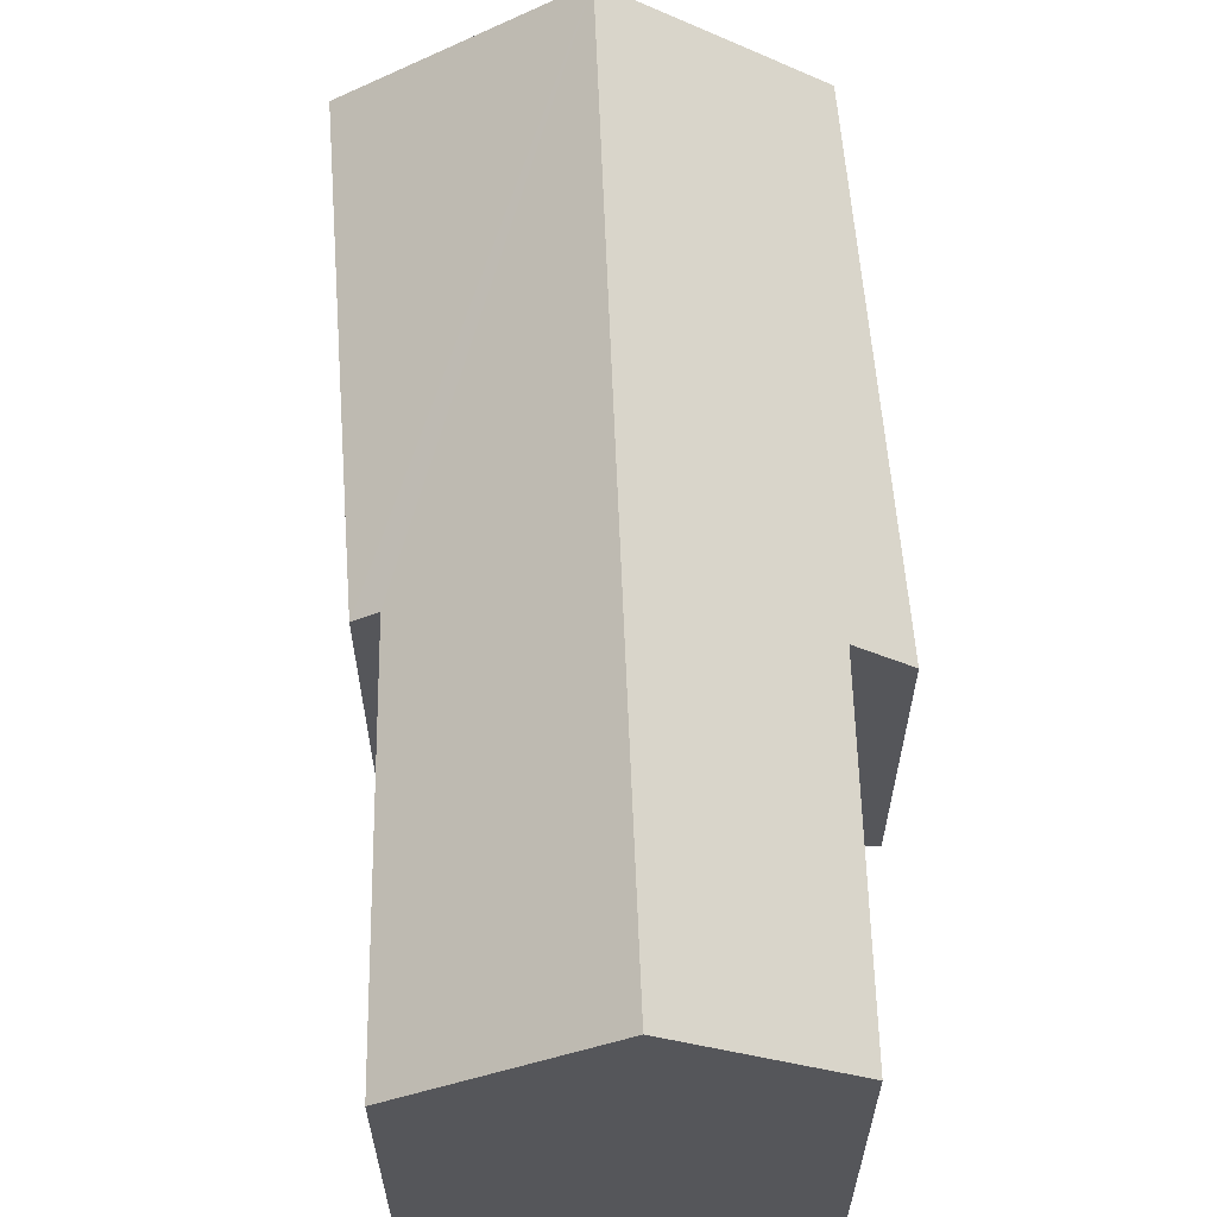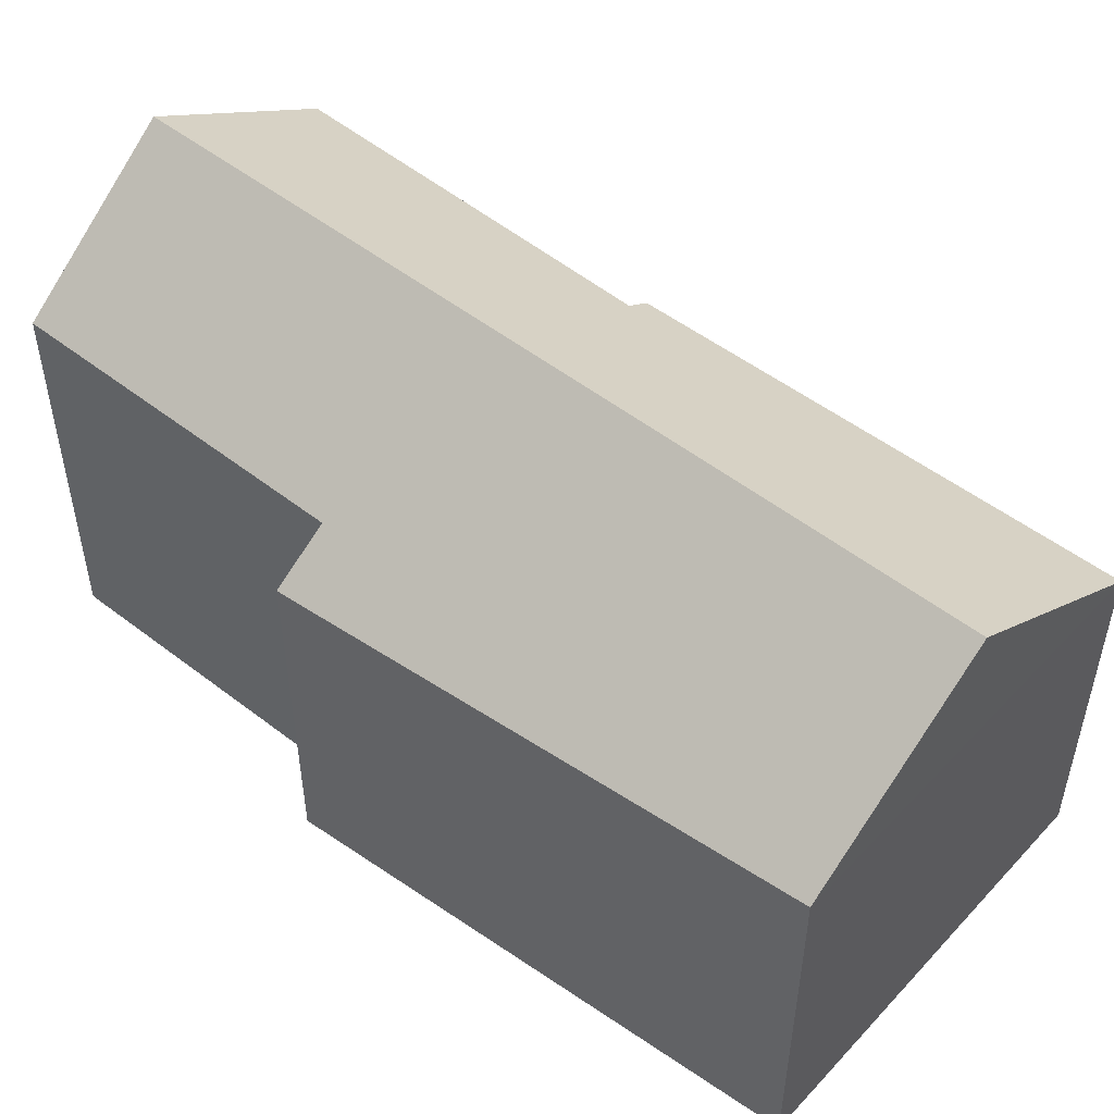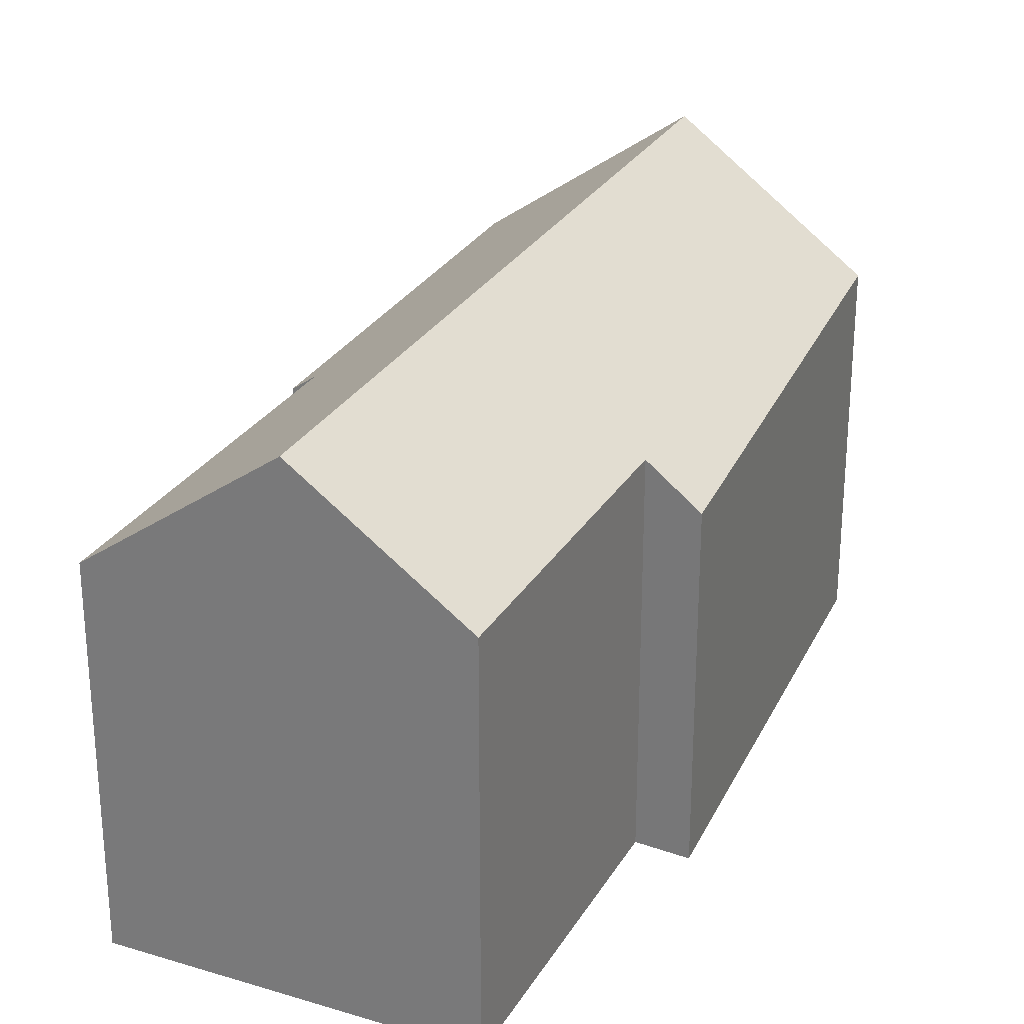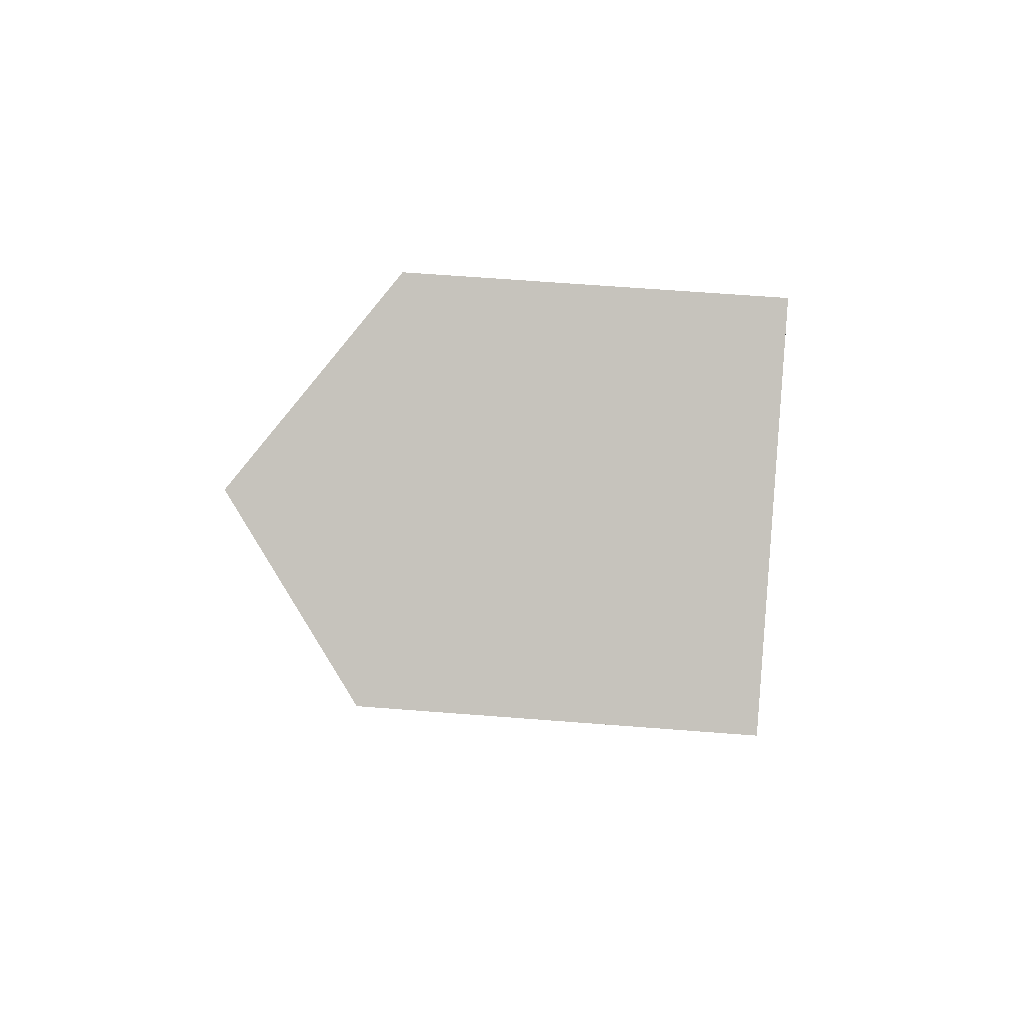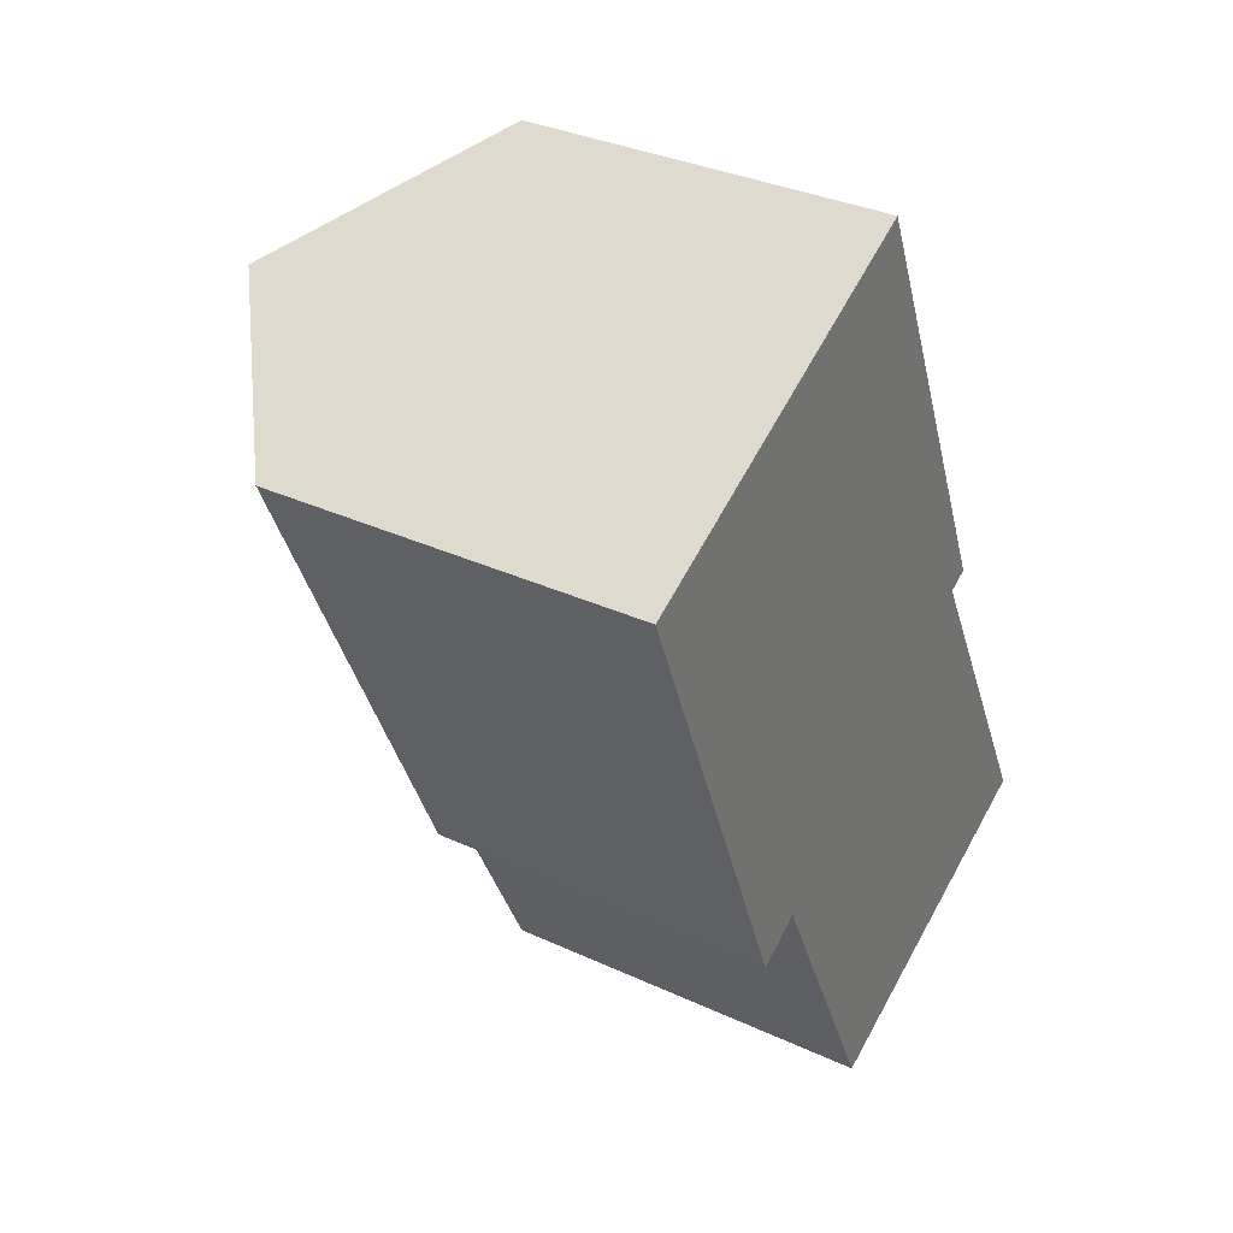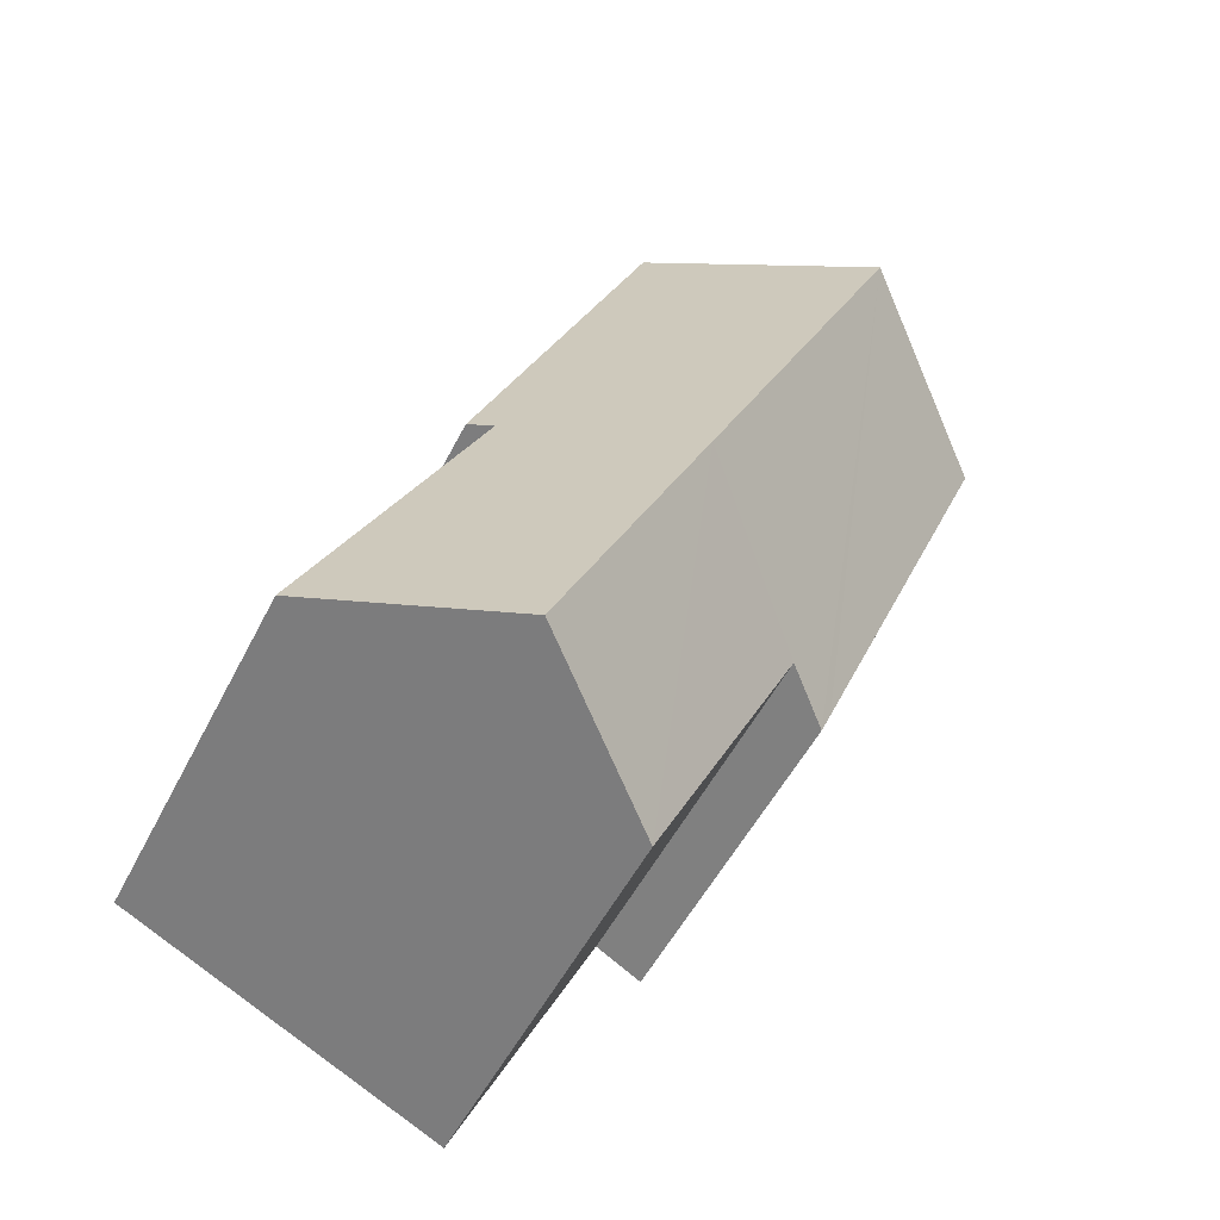
<metadata>
{"format":"obj","ext":"obj","renderer":"f3d","projection":"perspective","resolution":1024,"background":"white","views":[{"elev":64.0,"azim":152.4,"up":"+Y"},{"elev":53.5,"azim":-76.0,"up":"+Y"},{"elev":27.8,"azim":179.2,"up":"+Y"},{"elev":63.7,"azim":-85.5,"up":"+Z"},{"elev":33.5,"azim":-57.7,"up":"+Z"},{"elev":-51.4,"azim":153.8,"up":"+Z"}]}
</metadata>
<code>
v  3.614 2.42 -1.638
v  1.128 3.35 0.573
v  2.377 2.351 1.208
v  3.472 2.533 -1.709
v  2.477 3.35 -2.286
v  3.501 2.531 -1.765
v  4.598 2.465 -3.871
v  3.478 3.35 -4.406
v  2.506 2.582 -4.871
v  1.572 2.573 -2.92
v  1.263 2.321 -3.094
v  1.198 2.327 -2.936
v  0 2.448 1.499e-16
v  2.506 2.983e-16 -4.871
v  1.572 1.788e-16 -2.92
v  1.263 1.895e-16 -3.094
v  3.472 1.046e-16 -1.709
v  3.614 1.003e-16 -1.638
v  3.478 2.698e-16 -4.406
v  4.598 2.37e-16 -3.871
v  0 0 0
v  1.198 1.798e-16 -2.936
v  2.377 -7.397e-17 1.208
v  1.128 -3.509e-17 0.573
v  3.501 1.081e-16 -1.765
g defaultobject
f 1 2 3
f 2 1 4
f 2 4 5
f 5 4 6
f 5 6 7
f 5 7 8
f 9 5 8
f 5 9 10
f 5 10 2
f 2 10 11
f 2 11 12
f 2 12 13
f 14 10 9
f 10 14 15
f 15 11 10
f 11 15 16
f 1 17 4
f 17 1 18
f 7 9 8
f 9 7 14
f 14 7 19
f 19 7 20
f 16 12 11
f 12 16 13
f 13 16 21
f 21 16 22
f 13 3 2
f 3 13 21
f 3 21 23
f 23 21 24
f 3 18 1
f 18 3 23
f 17 6 4
f 6 17 7
f 7 17 20
f 20 17 25
f 14 17 15
f 17 14 25
f 25 14 19
f 25 19 20
f 22 24 21
f 24 22 23
f 23 22 17
f 23 17 18
f 17 22 16
f 17 16 15

</code>
